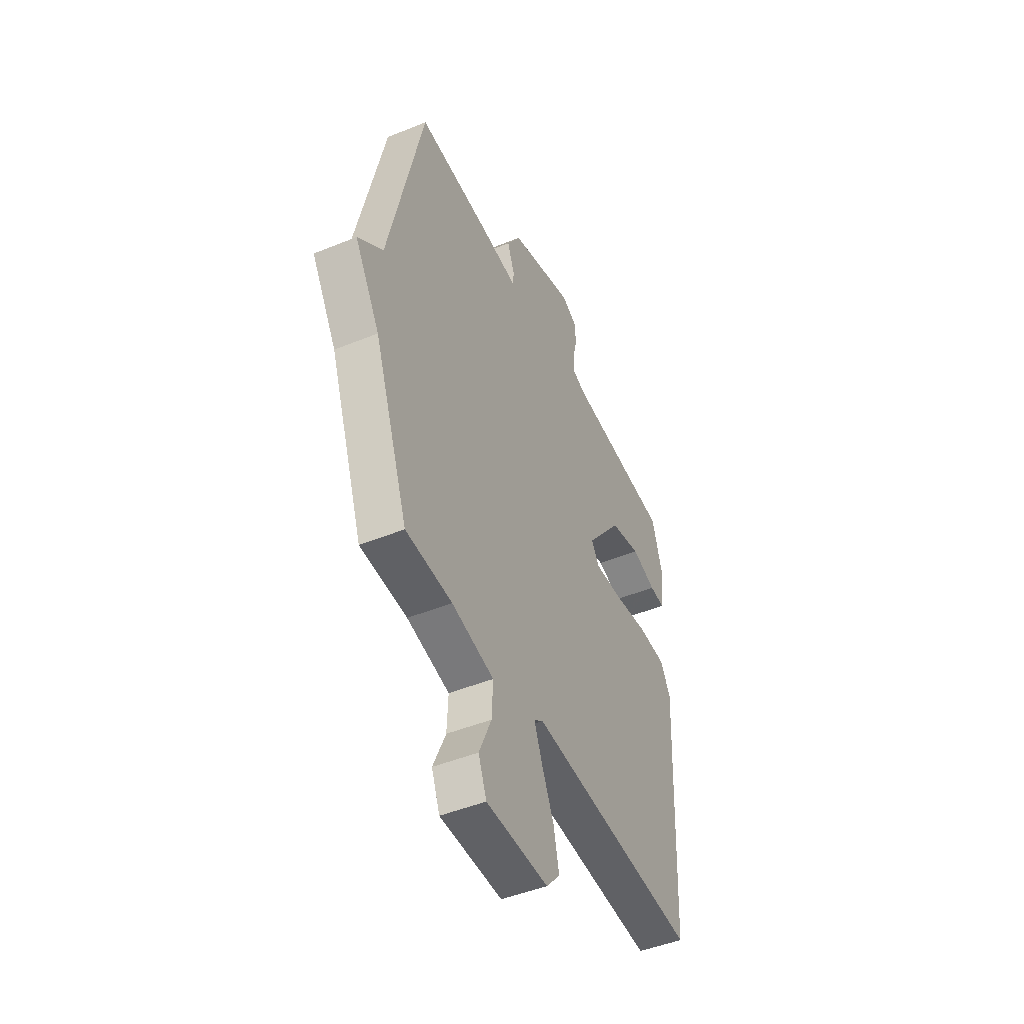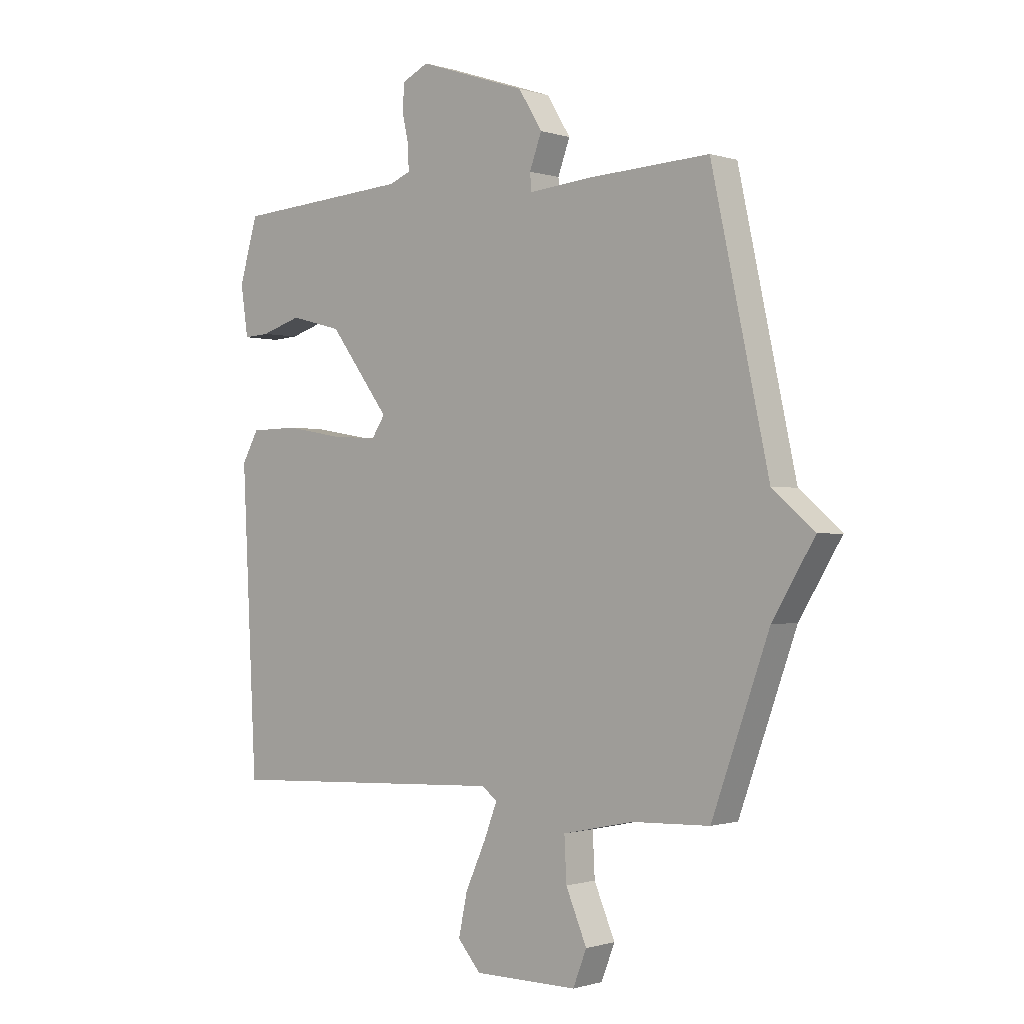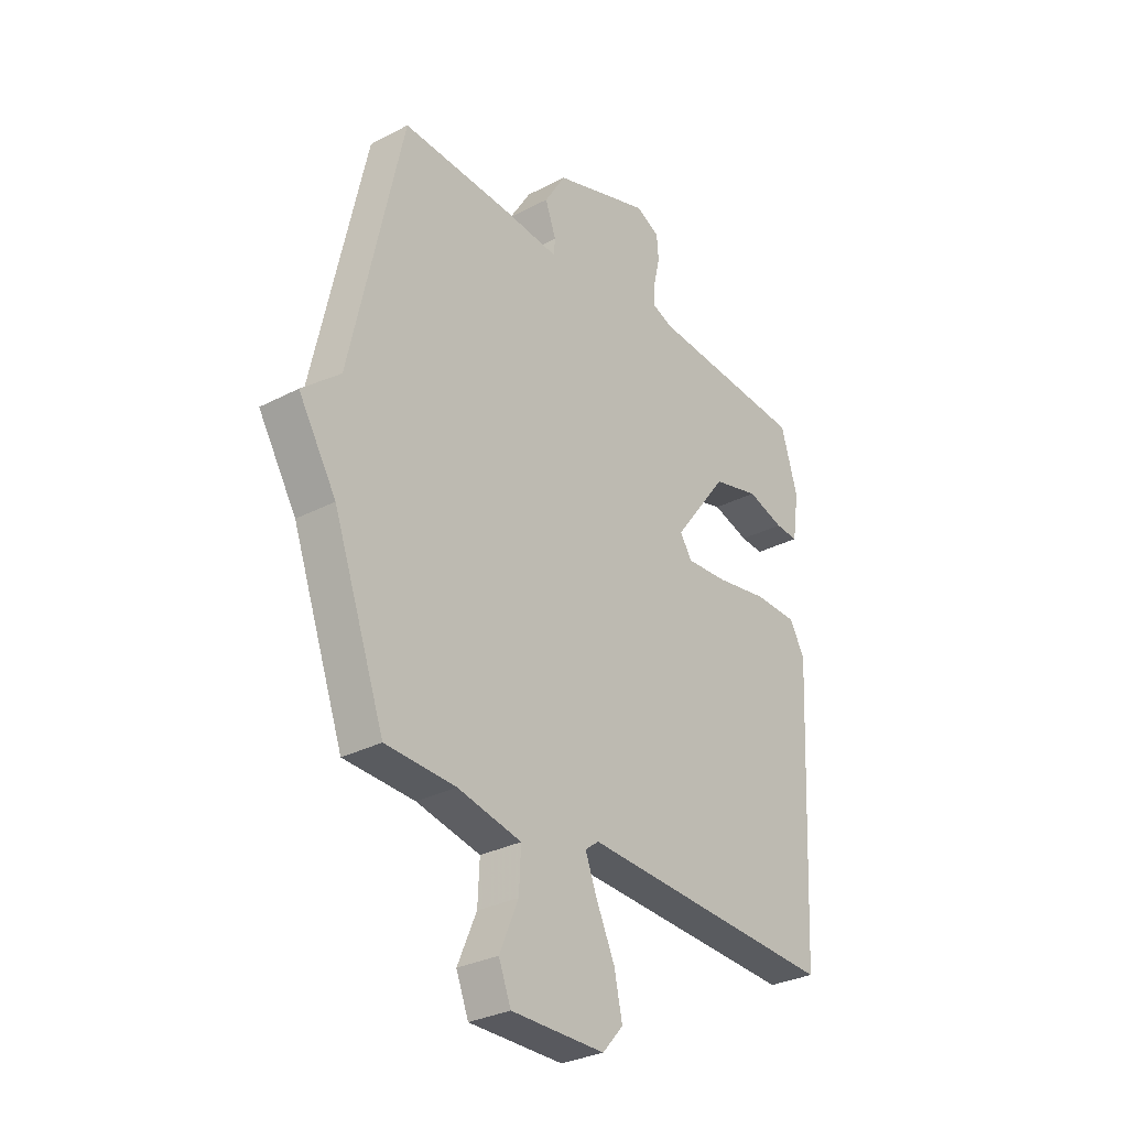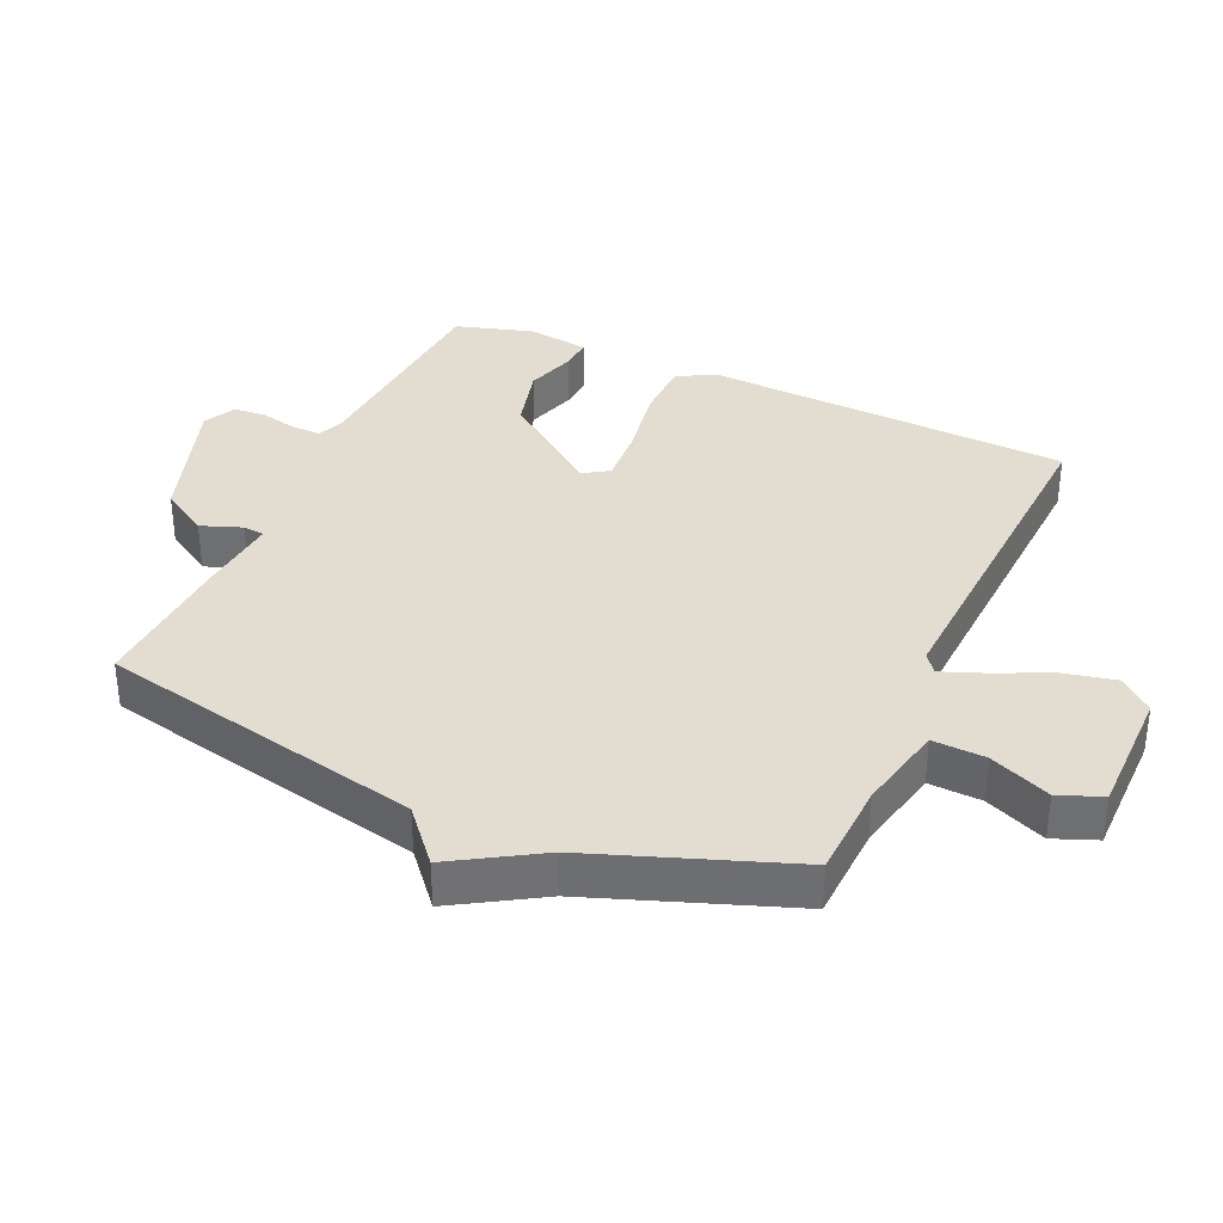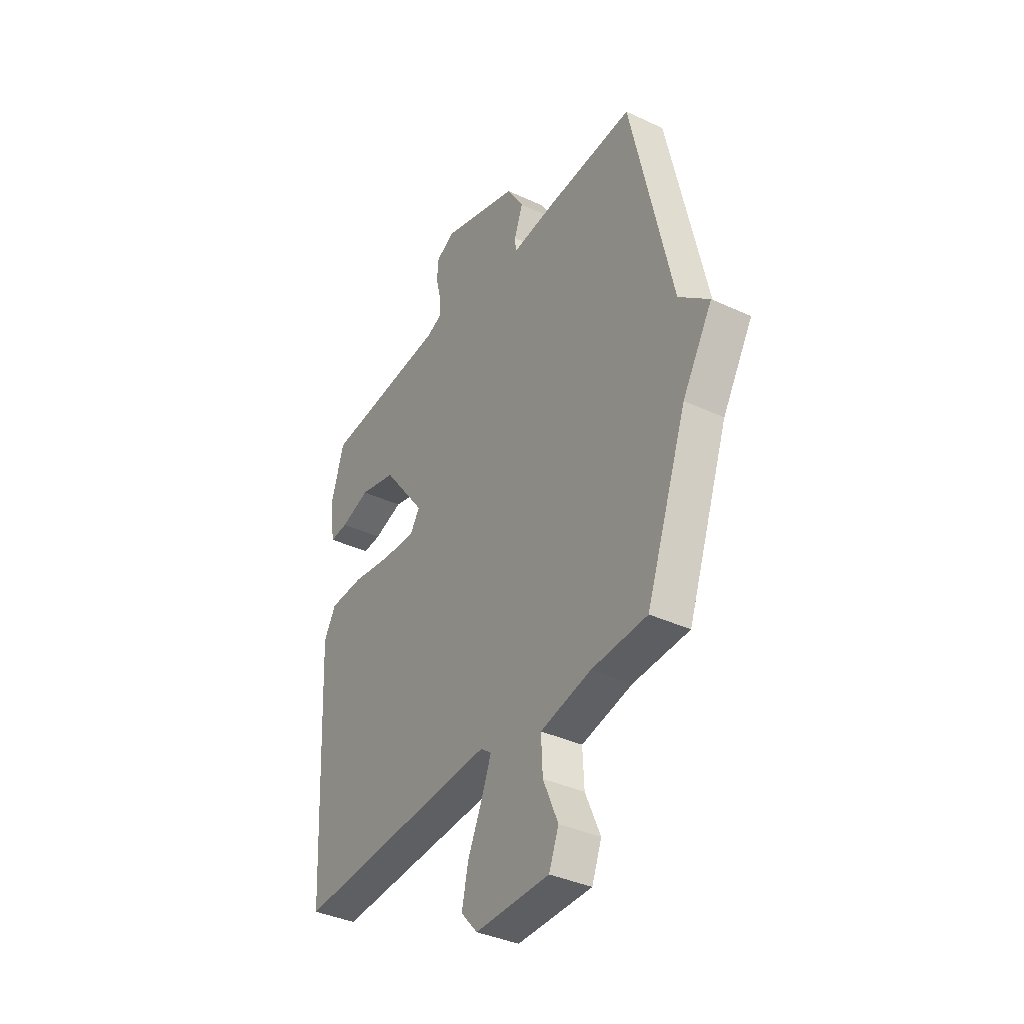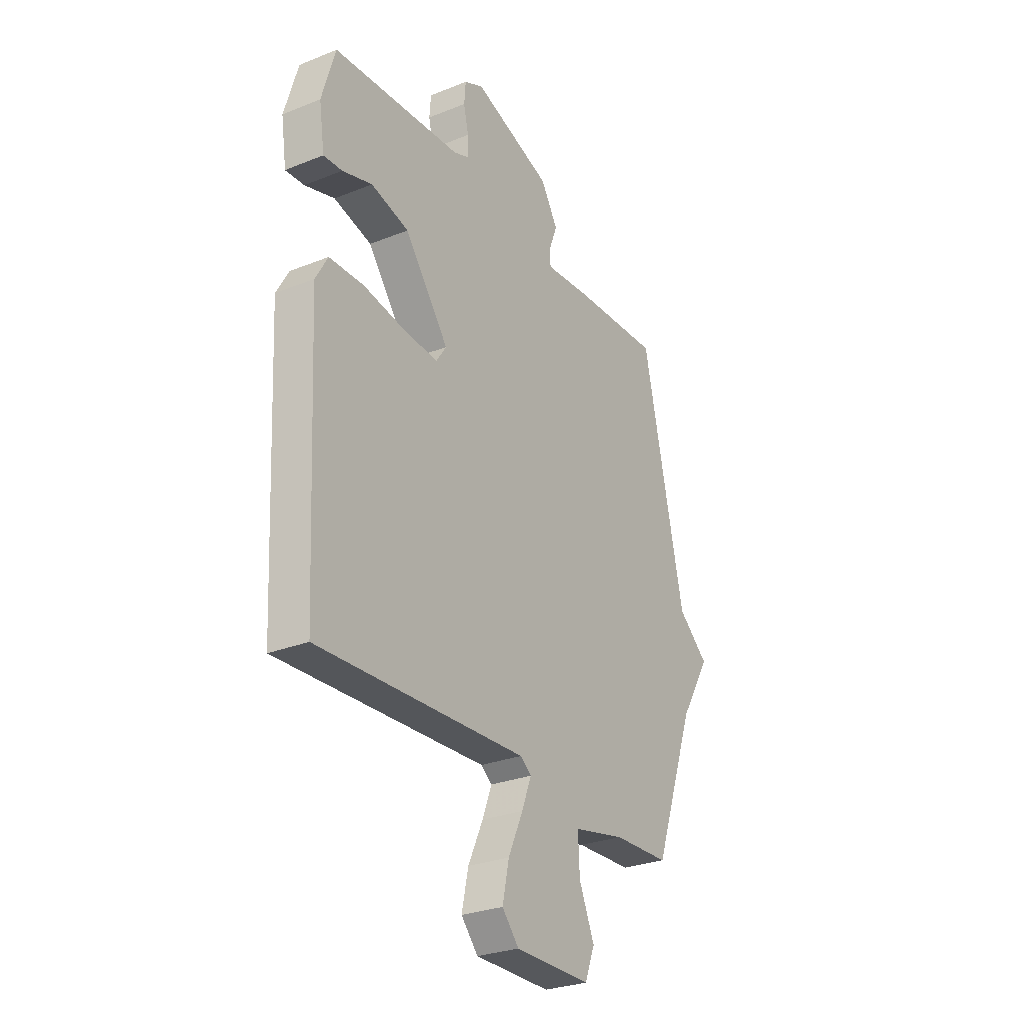
<metadata>
{"format":"obj","ext":"obj","renderer":"f3d","projection":"perspective","resolution":1024,"background":"white","views":[{"elev":-47.5,"azim":114.7,"up":"+Z"},{"elev":-0.7,"azim":41.3,"up":"+Z"},{"elev":-30.4,"azim":127.2,"up":"+Z"},{"elev":35.1,"azim":114.1,"up":"+Y"},{"elev":-37.6,"azim":59.2,"up":"+Z"},{"elev":-28.2,"azim":-58.8,"up":"+Z"}]}
</metadata>
<code>
v -0.5 0.07 0.5
v -0.163 0.07 0.523
v -0.122 0.07 0.539
v -0.123 0.07 0.585
v -0.136 0.07 0.641
v -0.132 0.07 0.691
v -0.082 0.07 0.715
v 0.124 0.07 0.646
v 0.169 0.07 0.573
v 0.146 0.07 0.511
v 0.149 0.07 0.478
v 0.272 0.07 0.489
v 0.5 0.07 0.5
v 0.609 0.07 0.002
v 0.689 0.07 -0.066
v 0.609 0.07 -0.198
v 0.5 0.07 -0.5
v 0.352 0.07 -0.506
v 0.217 0.07 -0.535
v 0.221 0.07 -0.616
v 0.261 0.07 -0.709
v 0.235 0.07 -0.775
v 0.037 0.07 -0.775
v -0.007 0.07 -0.725
v 0.01 0.07 -0.645
v 0.049 0.07 -0.56
v 0.074 0.07 -0.495
v 0.045 0.07 -0.473
v -0.5 0.07 -0.5
v -0.528 0.07 0.062
v -0.496 0.07 0.119
v -0.405 0.07 0.121
v -0.294 0.07 0.102
v -0.206 0.07 0.096
v -0.18 0.07 0.135
v -0.295 0.07 0.287
v -0.394 0.07 0.313
v -0.472 0.07 0.289
v -0.521 0.07 0.286
v -0.535 0.07 0.381
v -0.5 0 0.5
v -0.163 0 0.523
v -0.122 0 0.539
v -0.123 0 0.585
v -0.136 0 0.641
v -0.132 0 0.691
v -0.082 0 0.715
v 0.124 0 0.646
v 0.169 0 0.573
v 0.146 0 0.511
v 0.149 0 0.478
v 0.272 0 0.489
v 0.5 0 0.5
v 0.609 0 0.002
v 0.689 0 -0.066
v 0.609 0 -0.198
v 0.5 0 -0.5
v 0.352 0 -0.506
v 0.217 0 -0.535
v 0.221 0 -0.616
v 0.261 0 -0.709
v 0.235 0 -0.775
v 0.037 0 -0.775
v -0.007 0 -0.725
v 0.01 0 -0.645
v 0.049 0 -0.56
v 0.074 0 -0.495
v 0.045 0 -0.473
v -0.5 0 -0.5
v -0.528 0 0.062
v -0.496 0 0.119
v -0.405 0 0.121
v -0.294 0 0.102
v -0.206 0 0.096
v -0.18 0 0.135
v -0.295 0 0.287
v -0.394 0 0.313
v -0.472 0 0.289
v -0.521 0 0.286
v -0.535 0 0.381
f 40 1 2
f 39 40 2
f 38 39 2
f 37 38 2
f 36 37 2 3
f 35 36 3
f 31 32 33
f 30 31 33
f 29 30 33
f 28 29 33
f 27 28 33 34
f 24 25 26
f 23 24 26
f 22 23 26
f 21 22 26
f 20 21 26
f 19 20 26 27
f 27 34 35
f 19 27 35
f 18 19 35
f 14 15 16
f 17 18 35
f 16 17 35
f 14 16 35
f 13 14 35
f 12 13 35
f 11 12 35
f 8 9 10
f 7 8 10
f 6 7 10
f 5 6 10
f 4 5 10
f 3 4 10 11
f 3 11 35
f 42 41 80
f 42 80 79
f 42 79 78
f 42 78 77
f 43 42 77 76
f 43 76 75
f 73 72 71
f 73 71 70
f 73 70 69
f 73 69 68
f 74 73 68 67
f 66 65 64
f 66 64 63
f 66 63 62
f 66 62 61
f 66 61 60
f 67 66 60 59
f 75 74 67
f 75 67 59
f 75 59 58
f 56 55 54
f 75 58 57
f 75 57 56
f 75 56 54
f 75 54 53
f 75 53 52
f 75 52 51
f 50 49 48
f 50 48 47
f 50 47 46
f 50 46 45
f 50 45 44
f 51 50 44 43
f 75 51 43
f 1 41 42 2
f 2 42 43 3
f 3 43 44 4
f 4 44 45 5
f 5 45 46 6
f 6 46 47 7
f 7 47 48 8
f 8 48 49 9
f 9 49 50 10
f 10 50 51 11
f 11 51 52 12
f 12 52 53 13
f 13 53 54 14
f 14 54 55 15
f 15 55 56 16
f 16 56 57 17
f 17 57 58 18
f 18 58 59 19
f 19 59 60 20
f 20 60 61 21
f 21 61 62 22
f 22 62 63 23
f 23 63 64 24
f 24 64 65 25
f 25 65 66 26
f 26 66 67 27
f 27 67 68 28
f 28 68 69 29
f 29 69 70 30
f 30 70 71 31
f 31 71 72 32
f 32 72 73 33
f 33 73 74 34
f 34 74 75 35
f 35 75 76 36
f 36 76 77 37
f 37 77 78 38
f 38 78 79 39
f 39 79 80 40
f 40 80 41 1

</code>
